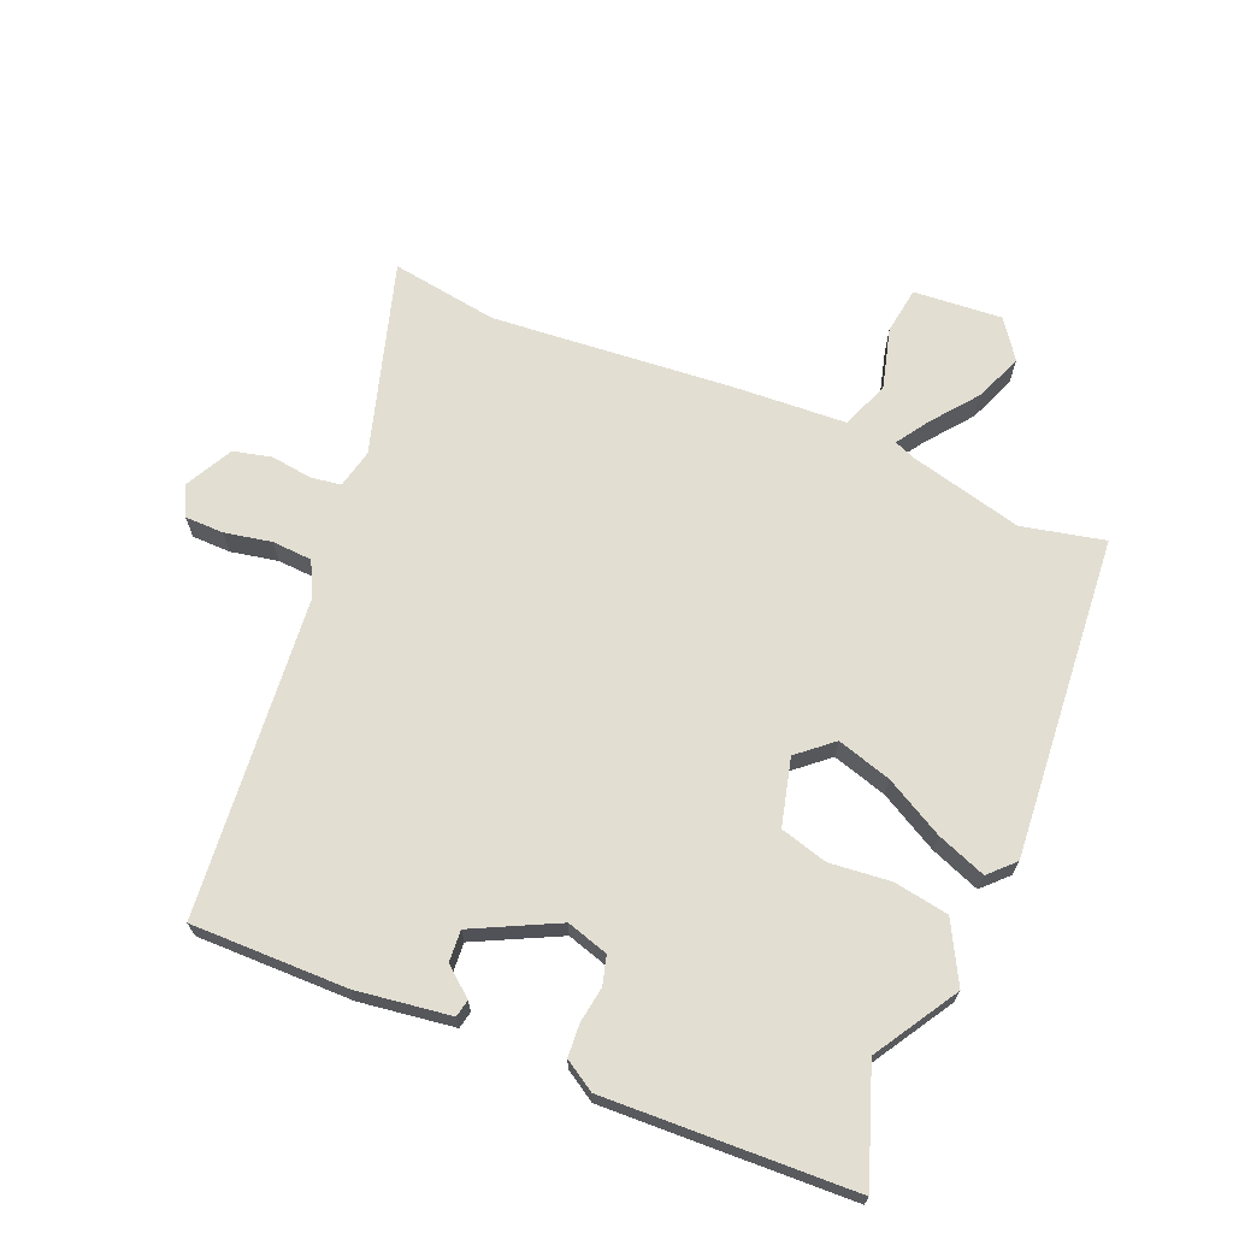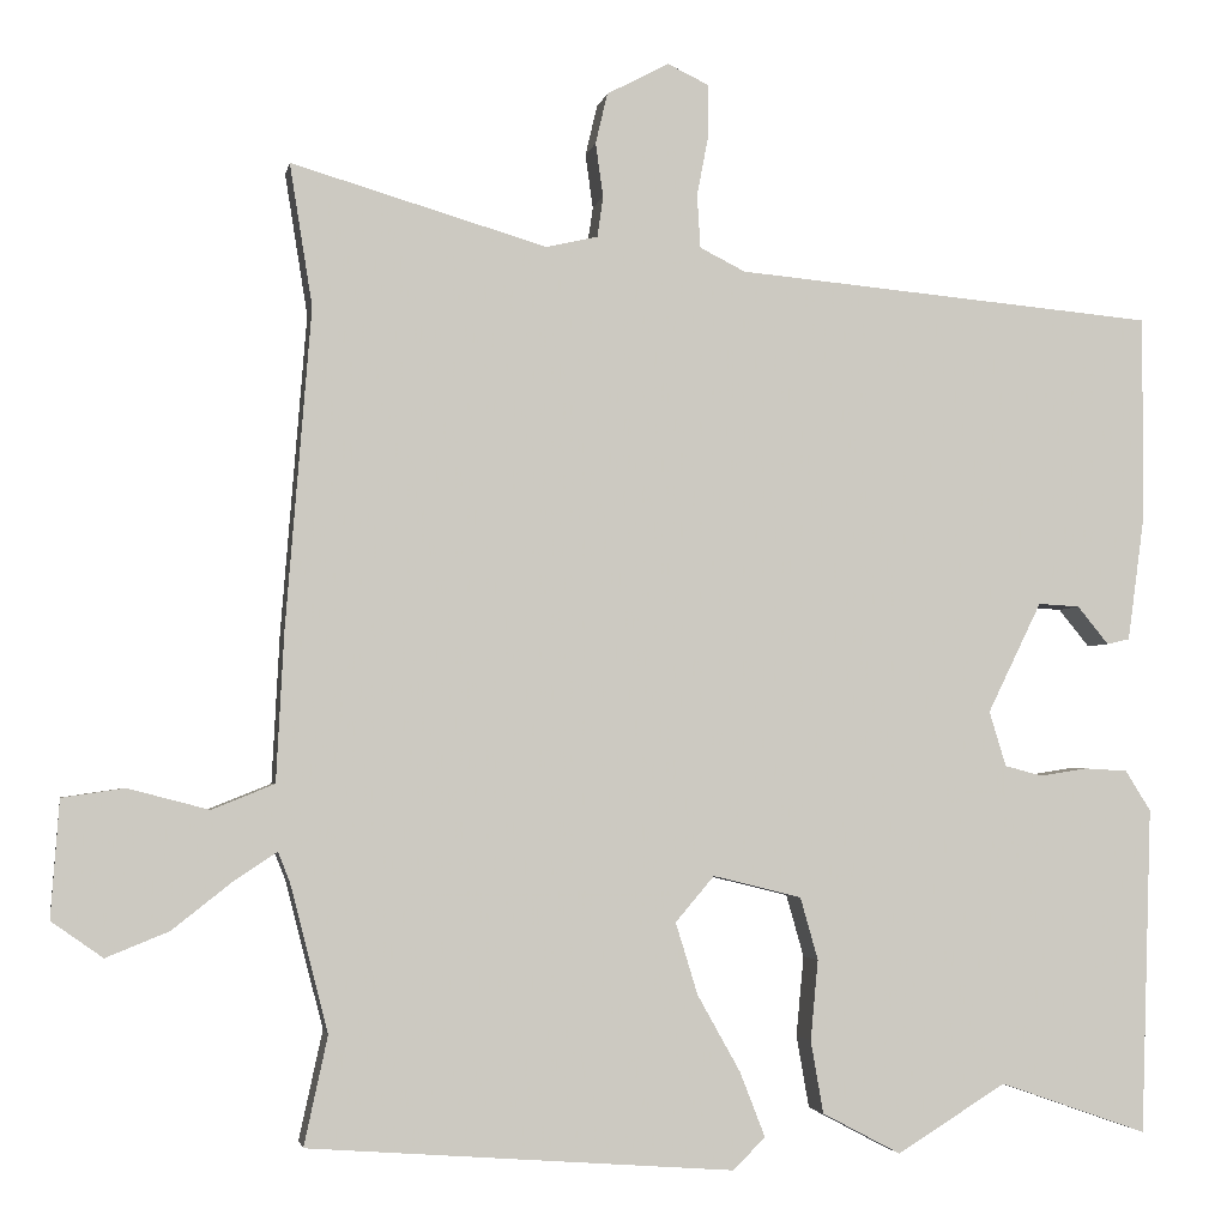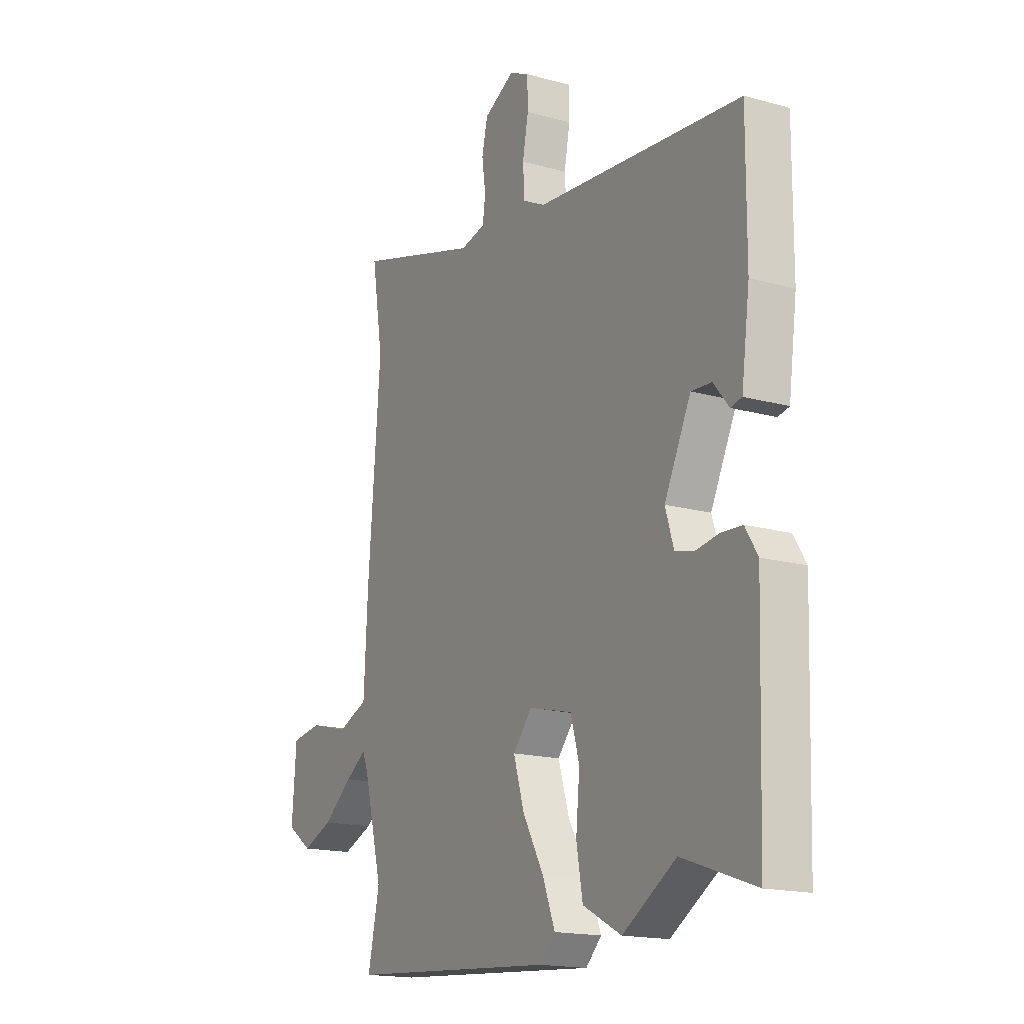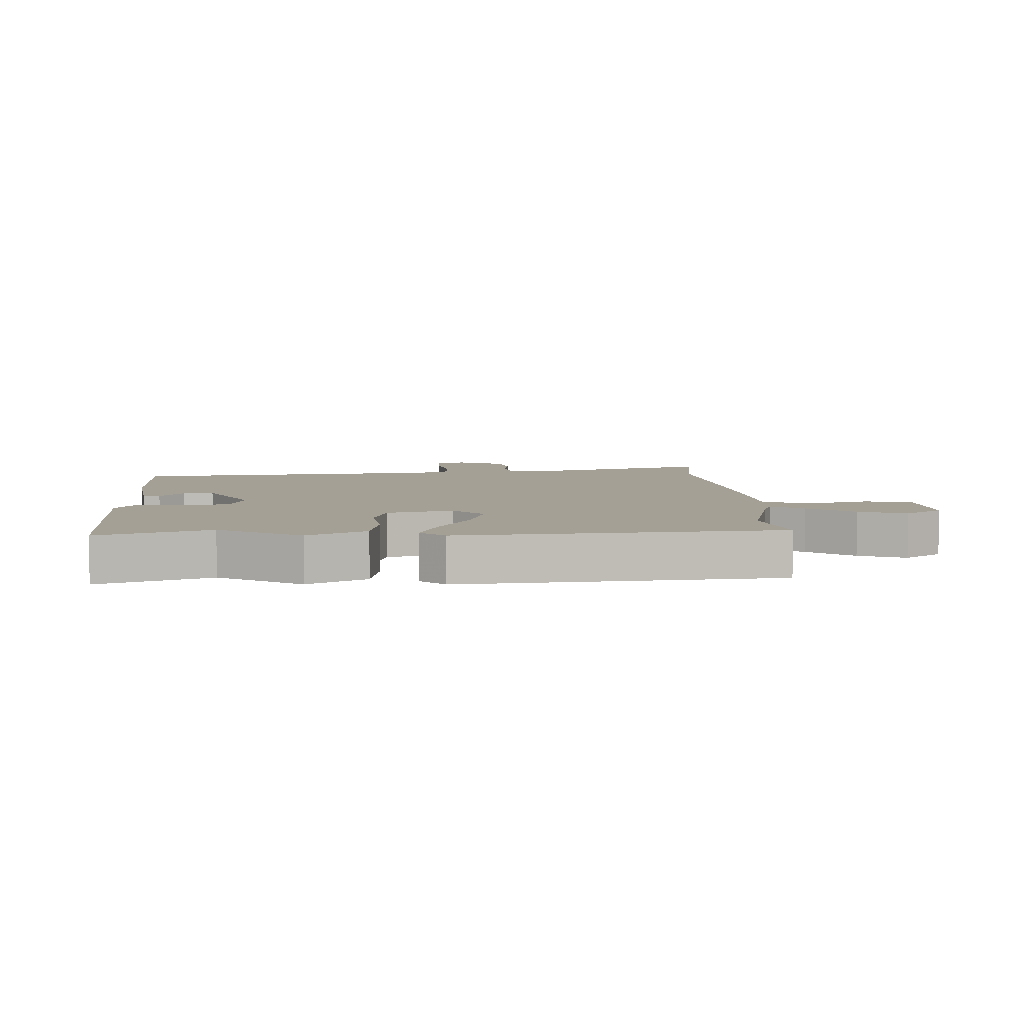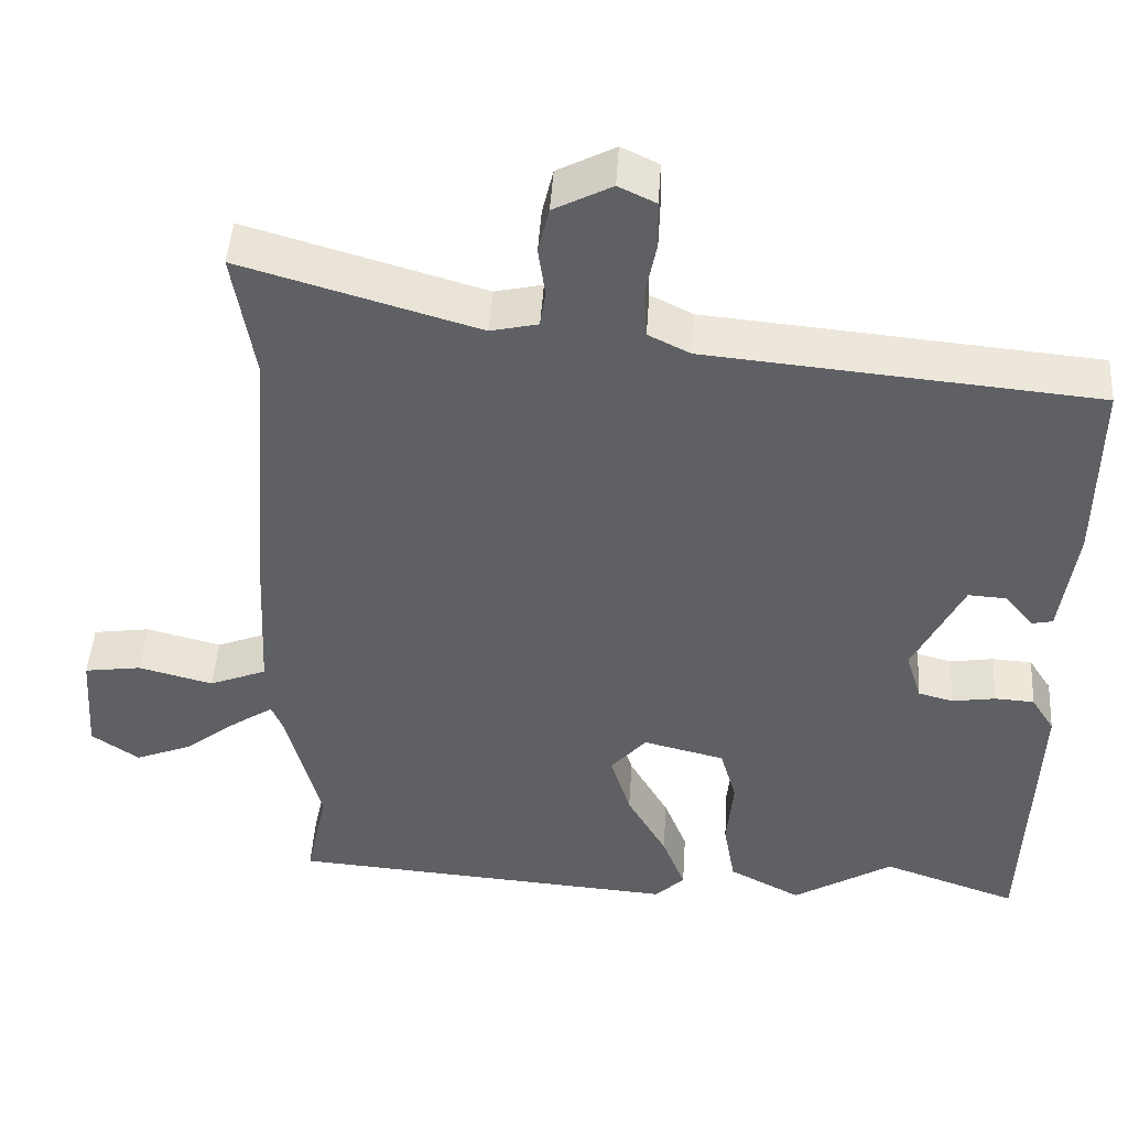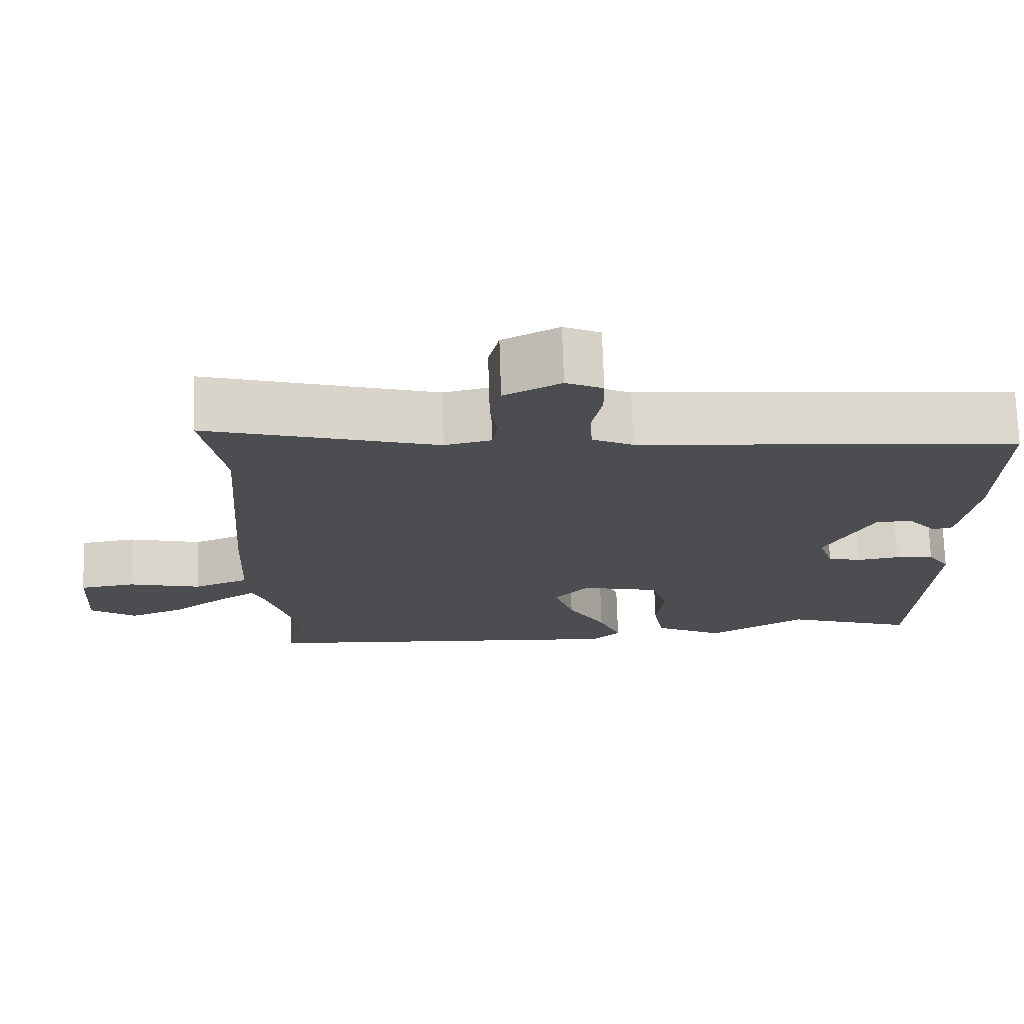
<metadata>
{"format":"obj","ext":"obj","renderer":"f3d","projection":"perspective","resolution":1024,"background":"white","views":[{"elev":68.0,"azim":112.4,"up":"+Y"},{"elev":-3.1,"azim":-10.5,"up":"+Z"},{"elev":-16.9,"azim":60.7,"up":"+Z"},{"elev":5.9,"azim":176.2,"up":"+Y"},{"elev":46.8,"azim":3.7,"up":"+Z"},{"elev":73.8,"azim":-1.8,"up":"+Z"}]}
</metadata>
<code>
v 0.52 0.07 0.482
v 0.519 0.07 0.238
v 0.499 0.07 0.091
v 0.472 0.07 0.085
v 0.435 0.07 0.13
v 0.386 0.07 0.133
v 0.322 0.07 0.002
v 0.342 0.07 -0.063
v 0.387 0.07 -0.075
v 0.443 0.07 -0.066
v 0.494 0.07 -0.069
v 0.524 0.07 -0.117
v 0.511 0.07 -0.504
v 0.336 0.07 -0.443
v 0.207 0.07 -0.523
v 0.114 0.07 -0.474
v 0.099 0.07 -0.388
v 0.108 0.07 -0.293
v 0.087 0.07 -0.219
v -0.018 0.07 -0.193
v -0.064 0.07 -0.247
v -0.038 0.07 -0.332
v 0.013 0.07 -0.423
v 0.043 0.07 -0.5
v 0.005 0.07 -0.538
v -0.5 0.07 -0.501
v -0.472 0.07 -0.372
v -0.517 0.07 -0.197
v -0.531 0.07 -0.162
v -0.582 0.07 -0.196
v -0.653 0.07 -0.252
v -0.727 0.07 -0.282
v -0.788 0.07 -0.239
v -0.778 0.07 -0.1
v -0.704 0.07 -0.089
v -0.608 0.07 -0.114
v -0.534 0.07 -0.084
v -0.525 0.07 0.091
v -0.495 0.07 0.47
v -0.522 0.07 0.638
v -0.219 0.07 0.549
v -0.158 0.07 0.563
v -0.151 0.07 0.611
v -0.16 0.07 0.675
v -0.146 0.07 0.735
v -0.072 0.07 0.774
v -0.024 0.07 0.751
v -0.023 0.07 0.69
v -0.037 0.07 0.617
v -0.033 0.07 0.554
v 0.021 0.07 0.527
v 0.52 0 0.482
v 0.519 0 0.238
v 0.499 0 0.091
v 0.472 0 0.085
v 0.435 0 0.13
v 0.386 0 0.133
v 0.322 0 0.002
v 0.342 0 -0.063
v 0.387 0 -0.075
v 0.443 0 -0.066
v 0.494 0 -0.069
v 0.524 0 -0.117
v 0.511 0 -0.504
v 0.336 0 -0.443
v 0.207 0 -0.523
v 0.114 0 -0.474
v 0.099 0 -0.388
v 0.108 0 -0.293
v 0.087 0 -0.219
v -0.018 0 -0.193
v -0.064 0 -0.247
v -0.038 0 -0.332
v 0.013 0 -0.423
v 0.043 0 -0.5
v 0.005 0 -0.538
v -0.5 0 -0.501
v -0.472 0 -0.372
v -0.517 0 -0.197
v -0.531 0 -0.162
v -0.582 0 -0.196
v -0.653 0 -0.252
v -0.727 0 -0.282
v -0.788 0 -0.239
v -0.778 0 -0.1
v -0.704 0 -0.089
v -0.608 0 -0.114
v -0.534 0 -0.084
v -0.525 0 0.091
v -0.495 0 0.47
v -0.522 0 0.638
v -0.219 0 0.549
v -0.158 0 0.563
v -0.151 0 0.611
v -0.16 0 0.675
v -0.146 0 0.735
v -0.072 0 0.774
v -0.024 0 0.751
v -0.023 0 0.69
v -0.037 0 0.617
v -0.033 0 0.554
v 0.021 0 0.527
f 46 47 48 49
f 46 49 50
f 43 44 45 46
f 42 43 46 50
f 41 42 50 51
f 39 40 41
f 37 38 39 41
f 33 34 35 36
f 33 36 37
f 30 31 32 33
f 29 30 33 37
f 28 29 37 41
f 24 25 26 27
f 22 23 24 27
f 21 22 27 28
f 20 21 28 41
f 15 16 17 18
f 14 15 18 19
f 13 14 19
f 12 13 19
f 9 10 11 12
f 8 9 12 19
f 7 8 19 20
f 2 3 4 5
f 51 1 2 5
f 51 5 6
f 20 41 51
f 6 7 20 51
f 100 99 98 97
f 101 100 97
f 97 96 95 94
f 101 97 94 93
f 102 101 93 92
f 92 91 90
f 92 90 89 88
f 87 86 85 84
f 88 87 84
f 84 83 82 81
f 88 84 81 80
f 92 88 80 79
f 78 77 76 75
f 78 75 74 73
f 79 78 73 72
f 92 79 72 71
f 69 68 67 66
f 70 69 66 65
f 70 65 64
f 70 64 63
f 63 62 61 60
f 70 63 60 59
f 71 70 59 58
f 56 55 54 53
f 56 53 52 102
f 57 56 102
f 102 92 71
f 102 71 58 57
f 1 52 53 2
f 2 53 54 3
f 3 54 55 4
f 4 55 56 5
f 5 56 57 6
f 6 57 58 7
f 7 58 59 8
f 8 59 60 9
f 9 60 61 10
f 10 61 62 11
f 11 62 63 12
f 12 63 64 13
f 13 64 65 14
f 14 65 66 15
f 15 66 67 16
f 16 67 68 17
f 17 68 69 18
f 18 69 70 19
f 19 70 71 20
f 20 71 72 21
f 21 72 73 22
f 22 73 74 23
f 23 74 75 24
f 24 75 76 25
f 25 76 77 26
f 26 77 78 27
f 27 78 79 28
f 28 79 80 29
f 29 80 81 30
f 30 81 82 31
f 31 82 83 32
f 32 83 84 33
f 33 84 85 34
f 34 85 86 35
f 35 86 87 36
f 36 87 88 37
f 37 88 89 38
f 38 89 90 39
f 39 90 91 40
f 40 91 92 41
f 41 92 93 42
f 42 93 94 43
f 43 94 95 44
f 44 95 96 45
f 45 96 97 46
f 46 97 98 47
f 47 98 99 48
f 48 99 100 49
f 49 100 101 50
f 50 101 102 51
f 51 102 52 1

</code>
